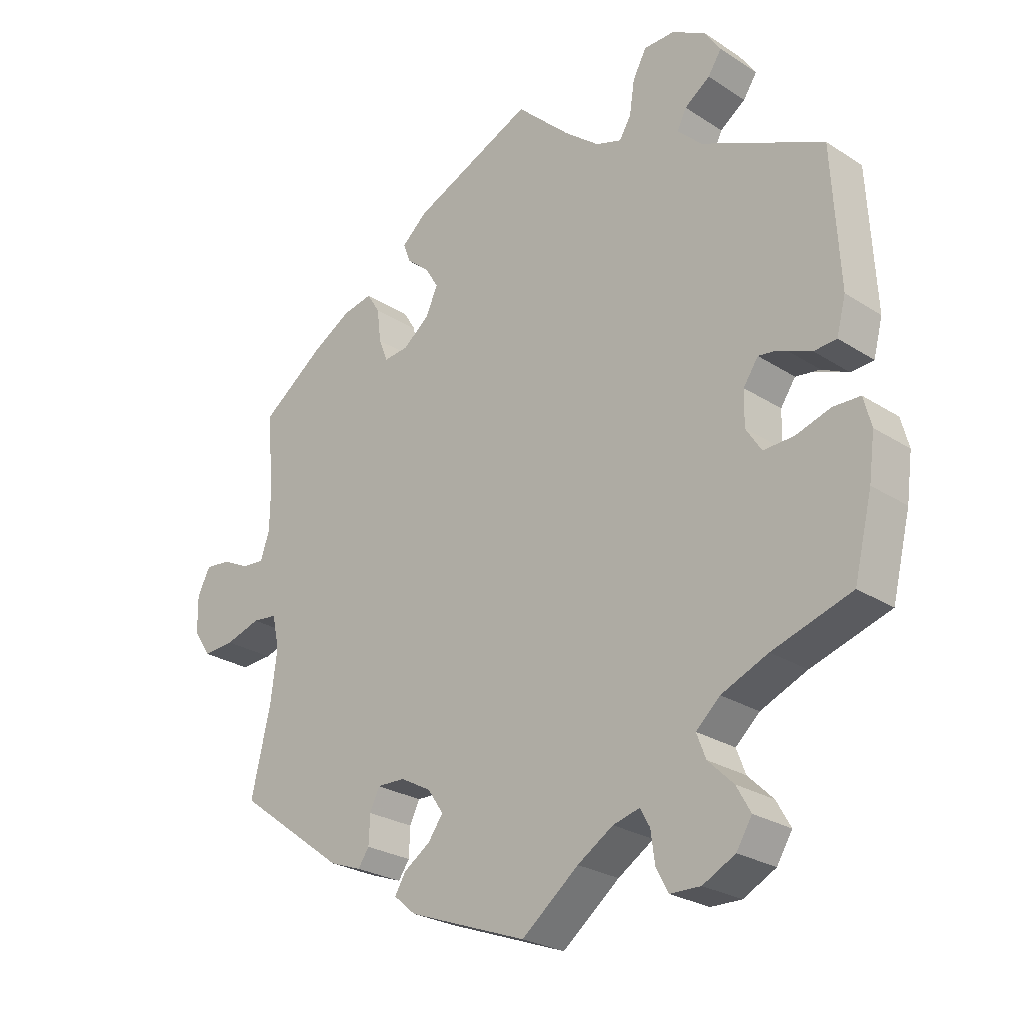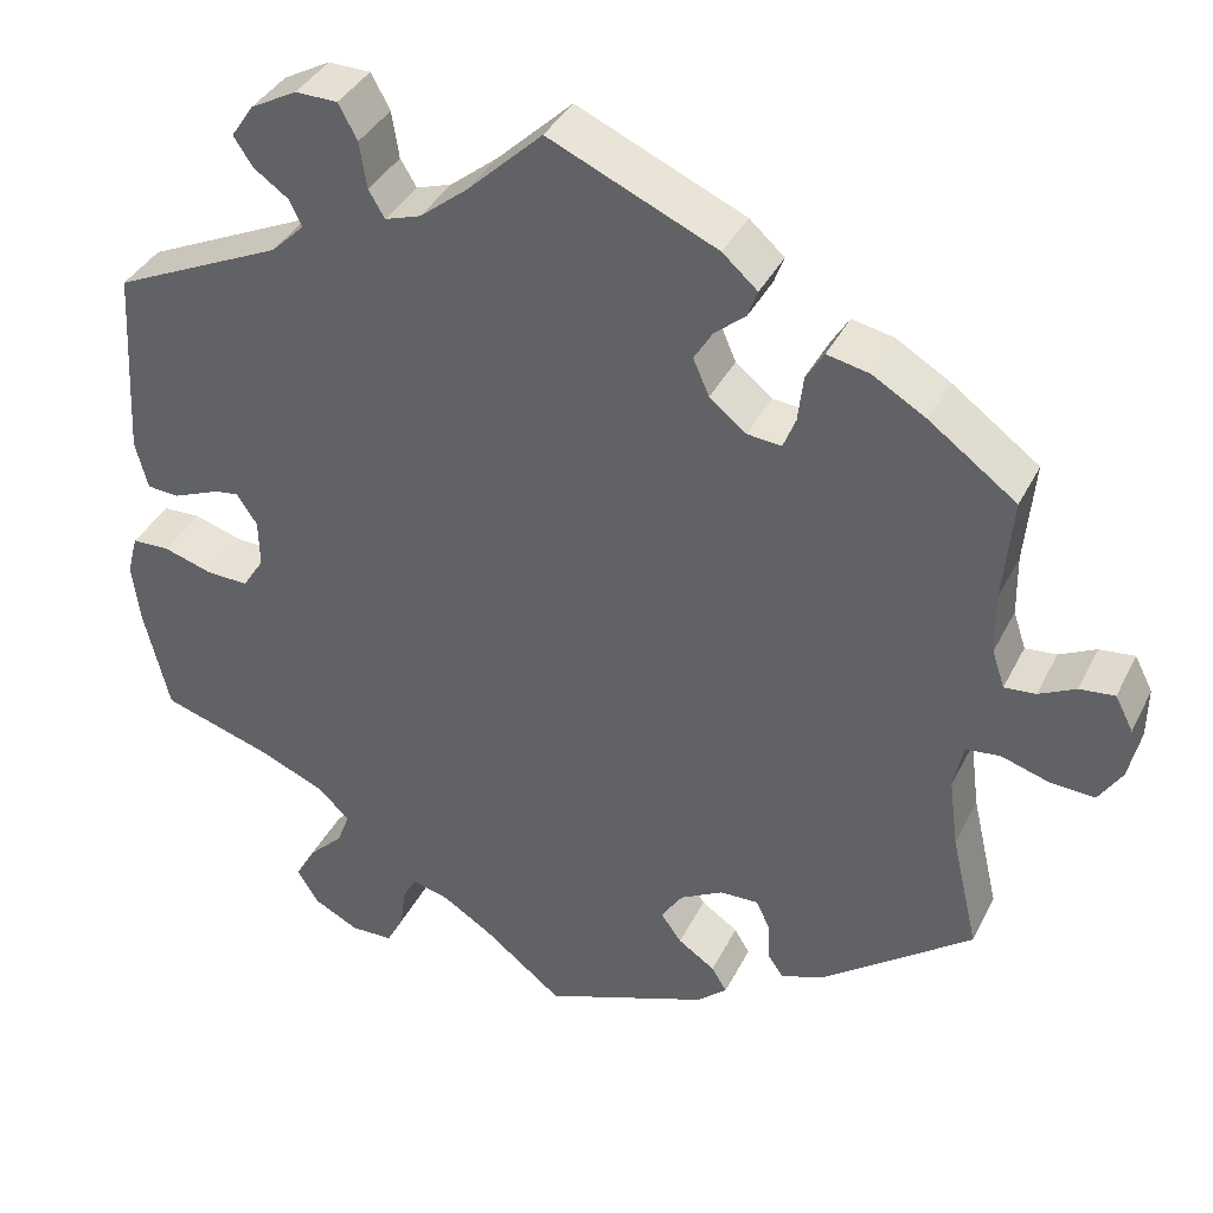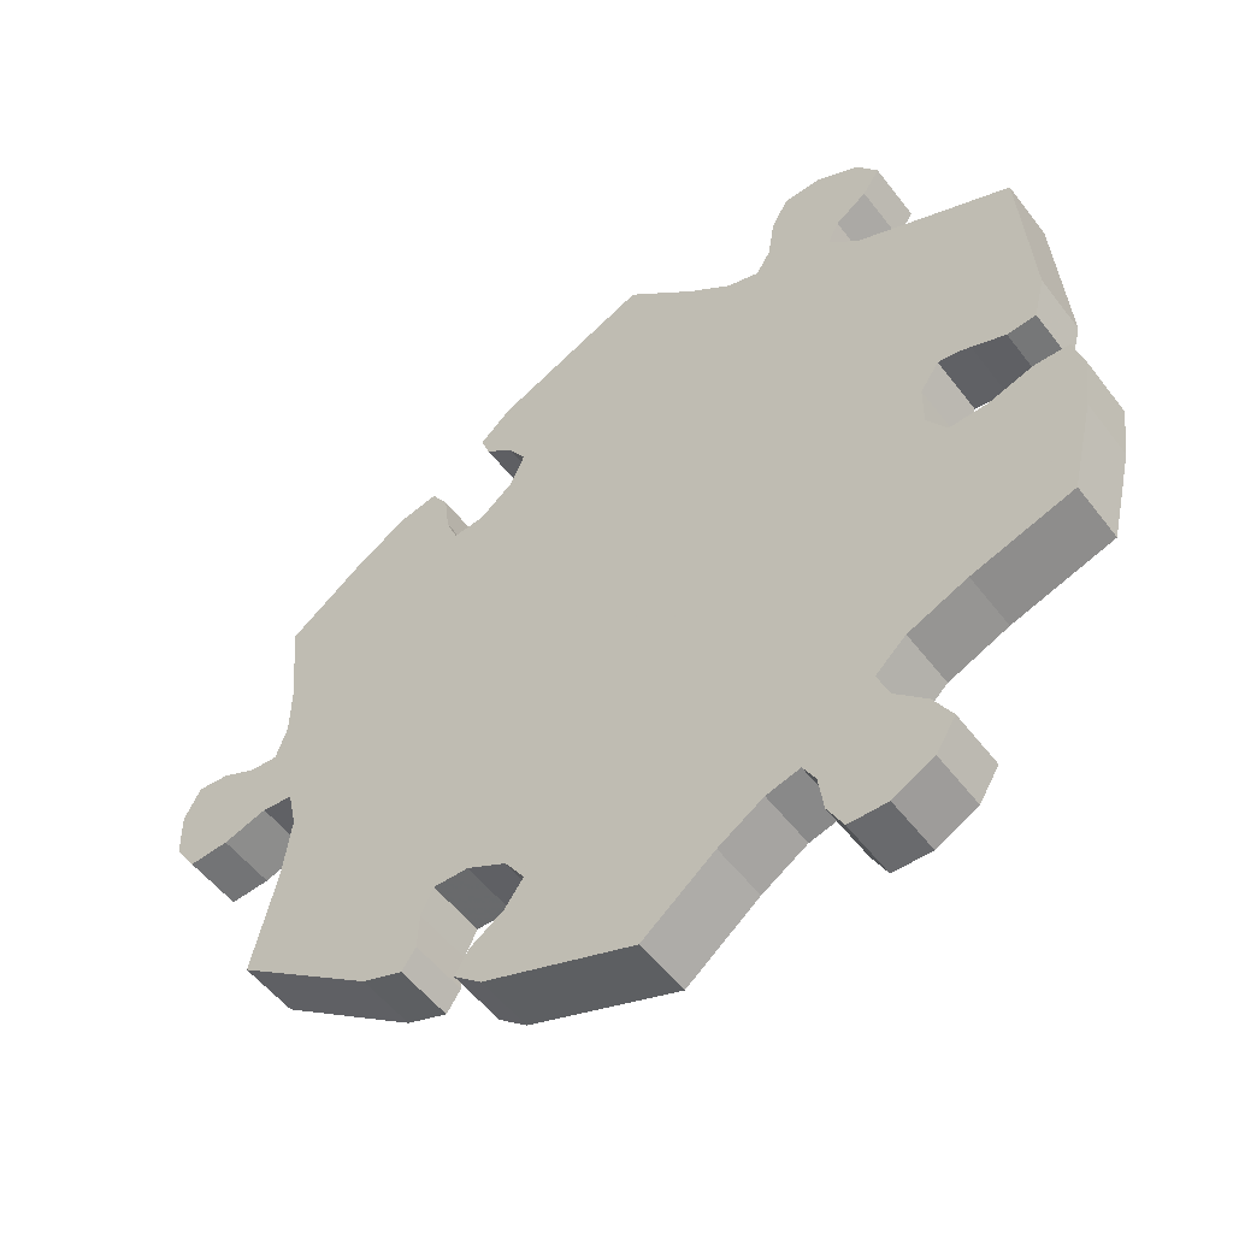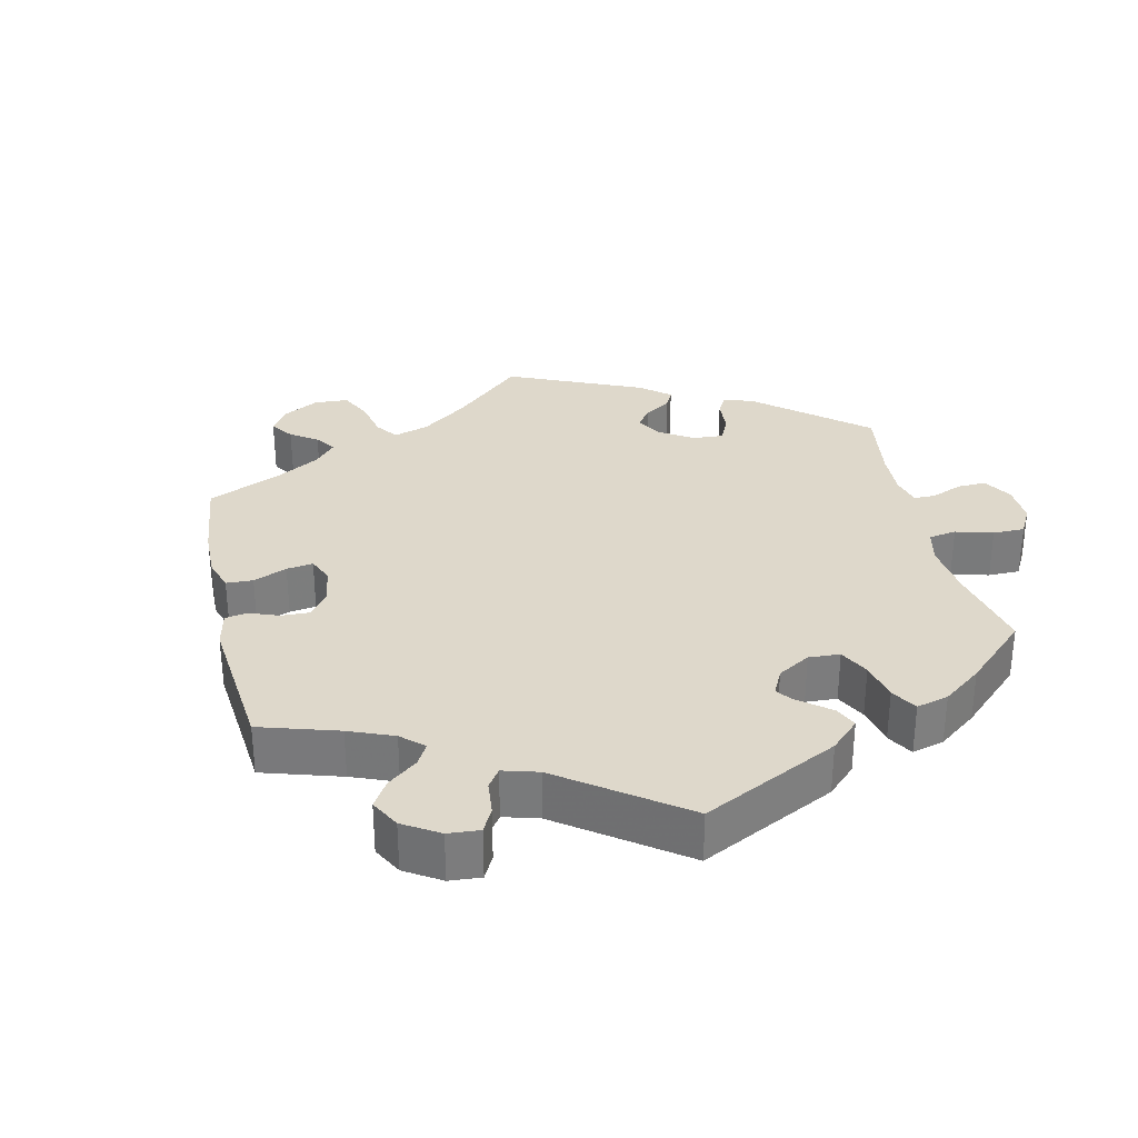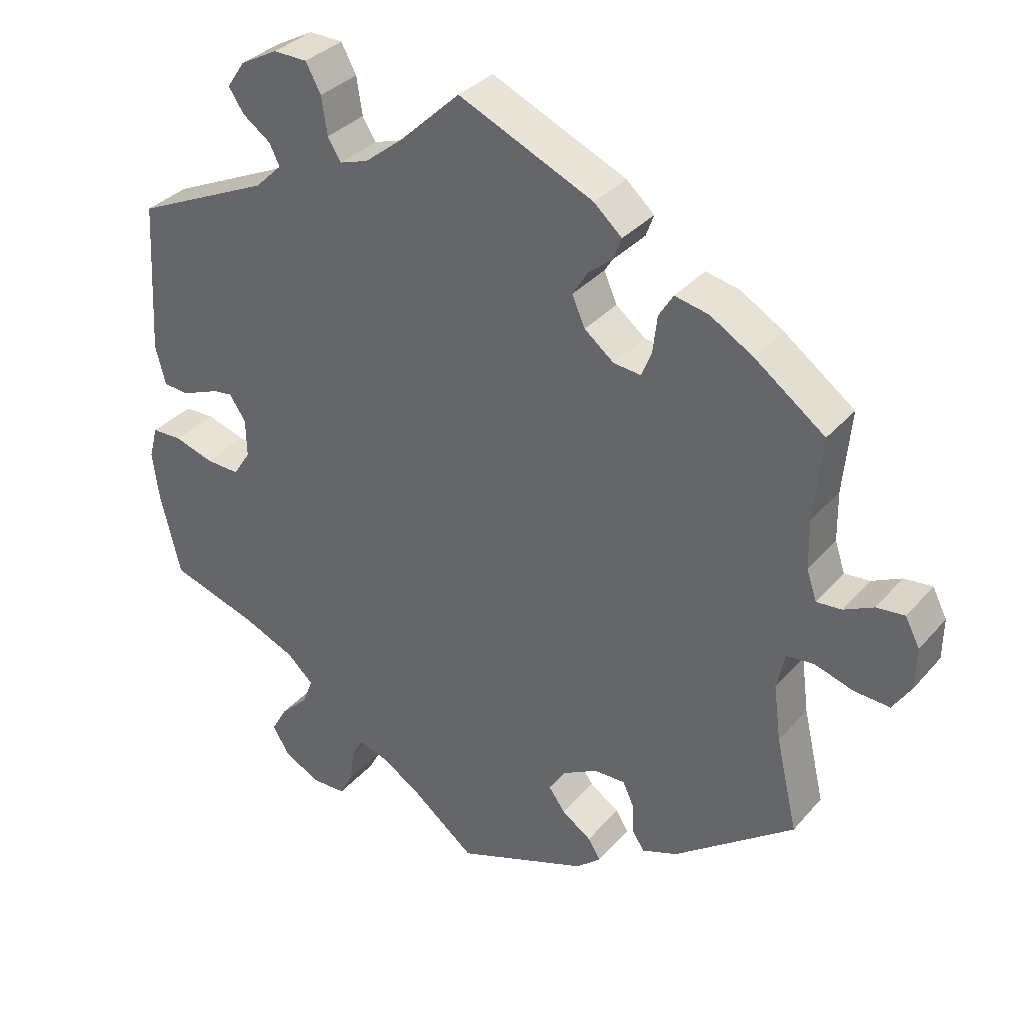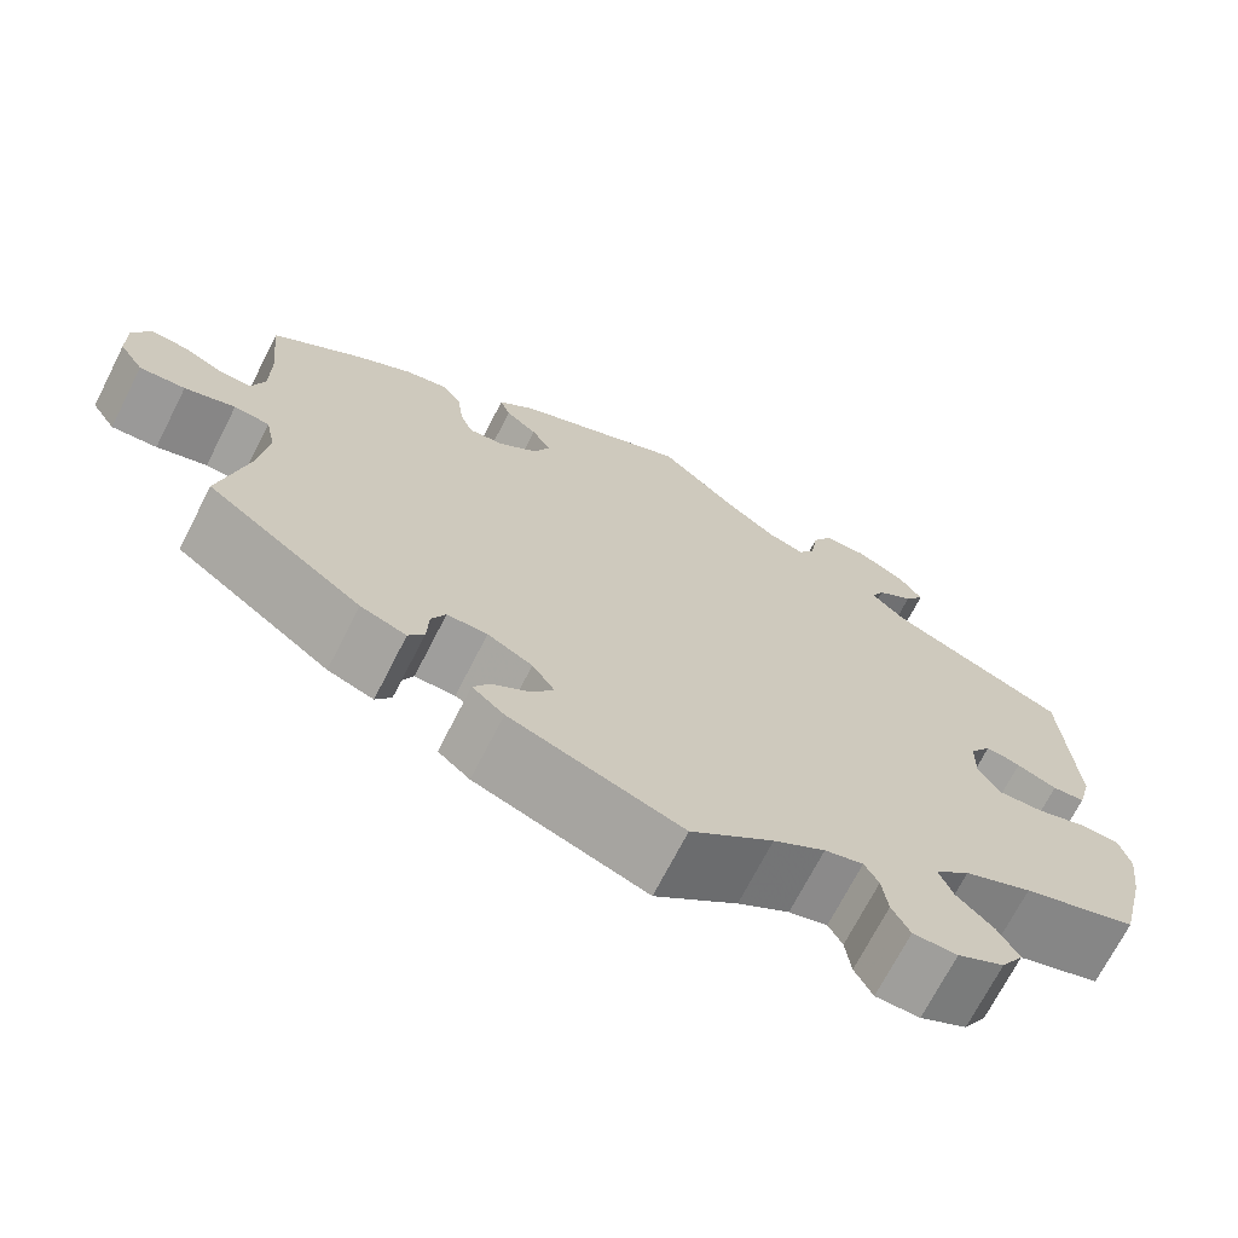
<metadata>
{"format":"obj","ext":"obj","renderer":"f3d","projection":"perspective","resolution":1024,"background":"white","views":[{"elev":-25.6,"azim":44.1,"up":"+Z"},{"elev":37.4,"azim":-155.9,"up":"+Z"},{"elev":-53.8,"azim":36.7,"up":"+Z"},{"elev":31.6,"azim":47.5,"up":"+Y"},{"elev":33.7,"azim":-145.7,"up":"+Z"},{"elev":-70.4,"azim":-27.0,"up":"+Z"}]}
</metadata>
<code>
v 0.512 0.07 0.078
v 0.498 0.07 0.024
v 0.463 0.07 0.021
v 0.421 0.07 0.041
v 0.383 0.07 0.046
v 0.36 0.07 0.012
v 0.359 0.07 -0.041
v 0.383 0.07 -0.078
v 0.43 0.07 -0.076
v 0.484 0.07 -0.059
v 0.526 0.07 -0.06
v 0.538 0.07 -0.105
v 0.529 0.07 -0.173
v 0.501 0.07 -0.288
v 0.379 0.07 -0.327
v 0.307 0.07 -0.358
v 0.27 0.07 -0.392
v 0.284 0.07 -0.429
v 0.323 0.07 -0.467
v 0.345 0.07 -0.506
v 0.321 0.07 -0.545
v 0.271 0.07 -0.571
v 0.224 0.07 -0.57
v 0.205 0.07 -0.534
v 0.199 0.07 -0.488
v 0.184 0.07 -0.461
v 0.143 0.07 -0.472
v 0.088 0.07 -0.507
v 0 0.07 -0.577
v -0.183 0.07 -0.509
v -0.217 0.07 -0.48
v -0.2 0.07 -0.452
v -0.159 0.07 -0.424
v -0.136 0.07 -0.392
v -0.16 0.07 -0.356
v -0.208 0.07 -0.33
v -0.251 0.07 -0.329
v -0.266 0.07 -0.361
v -0.268 0.07 -0.405
v -0.285 0.07 -0.43
v -0.334 0.07 -0.412
v -0.501 0.07 -0.288
v -0.471 0.07 -0.158
v -0.461 0.07 -0.08
v -0.472 0.07 -0.029
v -0.51 0.07 -0.025
v -0.564 0.07 -0.042
v -0.613 0.07 -0.045
v -0.639 0.07 -0.005
v -0.64 0.07 0.052
v -0.62 0.07 0.091
v -0.581 0.07 0.087
v -0.54 0.07 0.067
v -0.505 0.07 0.064
v -0.491 0.07 0.106
v -0.49 0.07 0.174
v -0.501 0.07 0.289
v -0.404 0.07 0.361
v -0.344 0.07 0.397
v -0.297 0.07 0.407
v -0.277 0.07 0.375
v -0.271 0.07 0.324
v -0.257 0.07 0.289
v -0.219 0.07 0.293
v -0.178 0.07 0.326
v -0.16 0.07 0.367
v -0.181 0.07 0.401
v -0.215 0.07 0.429
v -0.226 0.07 0.459
v -0.187 0.07 0.494
v 0 0.07 0.578
v 0.084 0.07 0.499
v 0.137 0.07 0.457
v 0.177 0.07 0.444
v 0.195 0.07 0.474
v 0.203 0.07 0.526
v 0.224 0.07 0.565
v 0.271 0.07 0.566
v 0.323 0.07 0.538
v 0.348 0.07 0.501
v 0.327 0.07 0.469
v 0.288 0.07 0.441
v 0.274 0.07 0.412
v 0.311 0.07 0.376
v 0.5 0.07 0.29
v 0.512 0 0.078
v 0.498 0 0.024
v 0.463 0 0.021
v 0.421 0 0.041
v 0.383 0 0.046
v 0.36 0 0.012
v 0.359 0 -0.041
v 0.383 0 -0.078
v 0.43 0 -0.076
v 0.484 0 -0.059
v 0.526 0 -0.06
v 0.538 0 -0.105
v 0.529 0 -0.173
v 0.501 0 -0.288
v 0.379 0 -0.327
v 0.307 0 -0.358
v 0.27 0 -0.392
v 0.284 0 -0.429
v 0.323 0 -0.467
v 0.345 0 -0.506
v 0.321 0 -0.545
v 0.271 0 -0.571
v 0.224 0 -0.57
v 0.205 0 -0.534
v 0.199 0 -0.488
v 0.184 0 -0.461
v 0.143 0 -0.472
v 0.088 0 -0.507
v 0 0 -0.577
v -0.183 0 -0.509
v -0.217 0 -0.48
v -0.2 0 -0.452
v -0.159 0 -0.424
v -0.136 0 -0.392
v -0.16 0 -0.356
v -0.208 0 -0.33
v -0.251 0 -0.329
v -0.266 0 -0.361
v -0.268 0 -0.405
v -0.285 0 -0.43
v -0.334 0 -0.412
v -0.501 0 -0.288
v -0.471 0 -0.158
v -0.461 0 -0.08
v -0.472 0 -0.029
v -0.51 0 -0.025
v -0.564 0 -0.042
v -0.613 0 -0.045
v -0.639 0 -0.005
v -0.64 0 0.052
v -0.62 0 0.091
v -0.581 0 0.087
v -0.54 0 0.067
v -0.505 0 0.064
v -0.491 0 0.106
v -0.49 0 0.174
v -0.501 0 0.289
v -0.404 0 0.361
v -0.344 0 0.397
v -0.297 0 0.407
v -0.277 0 0.375
v -0.271 0 0.324
v -0.257 0 0.289
v -0.219 0 0.293
v -0.178 0 0.326
v -0.16 0 0.367
v -0.181 0 0.401
v -0.215 0 0.429
v -0.226 0 0.459
v -0.187 0 0.494
v 0 0 0.578
v 0.084 0 0.499
v 0.137 0 0.457
v 0.177 0 0.444
v 0.195 0 0.474
v 0.203 0 0.526
v 0.224 0 0.565
v 0.271 0 0.566
v 0.323 0 0.538
v 0.348 0 0.501
v 0.327 0 0.469
v 0.288 0 0.441
v 0.274 0 0.412
v 0.311 0 0.376
v 0.5 0 0.29
f 84 85 1 2
f 83 84 2 3
f 79 80 81 82
f 79 82 83
f 78 79 83
f 75 76 77 78
f 74 75 78 83
f 73 74 83 3
f 69 70 71 72
f 67 68 69 72
f 66 67 72 73
f 65 66 73 3
f 59 60 61 62
f 59 62 63
f 56 57 58 59
f 55 56 59 63
f 54 55 63 64
f 50 51 52 53
f 50 53 54
f 49 50 54
f 46 47 48 49
f 45 46 49 54
f 40 41 42 43
f 38 39 40 43
f 37 38 43 44
f 36 37 44 45
f 30 31 32 33
f 28 29 30 33
f 27 28 33 34
f 26 27 34 35
f 22 23 24 25
f 22 25 26
f 21 22 26
f 18 19 20 21
f 17 18 21 26
f 16 17 26 35
f 12 13 14 15
f 9 10 11 12
f 8 9 12 15
f 7 8 15 16
f 64 65 3
f 6 7 16 35
f 5 6 35 36
f 5 36 45 54
f 5 54 64
f 4 5 64
f 3 4 64
f 87 86 170 169
f 88 87 169 168
f 167 166 165 164
f 168 167 164
f 168 164 163
f 163 162 161 160
f 168 163 160 159
f 88 168 159 158
f 157 156 155 154
f 157 154 153 152
f 158 157 152 151
f 88 158 151 150
f 147 146 145 144
f 148 147 144
f 144 143 142 141
f 148 144 141 140
f 149 148 140 139
f 138 137 136 135
f 139 138 135
f 139 135 134
f 134 133 132 131
f 139 134 131 130
f 128 127 126 125
f 128 125 124 123
f 129 128 123 122
f 130 129 122 121
f 118 117 116 115
f 118 115 114 113
f 119 118 113 112
f 120 119 112 111
f 110 109 108 107
f 111 110 107
f 111 107 106
f 106 105 104 103
f 111 106 103 102
f 120 111 102 101
f 100 99 98 97
f 97 96 95 94
f 100 97 94 93
f 101 100 93 92
f 88 150 149
f 120 101 92 91
f 121 120 91 90
f 139 130 121 90
f 149 139 90
f 149 90 89
f 149 89 88
f 1 86 87 2
f 2 87 88 3
f 3 88 89 4
f 4 89 90 5
f 5 90 91 6
f 6 91 92 7
f 7 92 93 8
f 8 93 94 9
f 9 94 95 10
f 10 95 96 11
f 11 96 97 12
f 12 97 98 13
f 13 98 99 14
f 14 99 100 15
f 15 100 101 16
f 16 101 102 17
f 17 102 103 18
f 18 103 104 19
f 19 104 105 20
f 20 105 106 21
f 21 106 107 22
f 22 107 108 23
f 23 108 109 24
f 24 109 110 25
f 25 110 111 26
f 26 111 112 27
f 27 112 113 28
f 28 113 114 29
f 29 114 115 30
f 30 115 116 31
f 31 116 117 32
f 32 117 118 33
f 33 118 119 34
f 34 119 120 35
f 35 120 121 36
f 36 121 122 37
f 37 122 123 38
f 38 123 124 39
f 39 124 125 40
f 40 125 126 41
f 41 126 127 42
f 42 127 128 43
f 43 128 129 44
f 44 129 130 45
f 45 130 131 46
f 46 131 132 47
f 47 132 133 48
f 48 133 134 49
f 49 134 135 50
f 50 135 136 51
f 51 136 137 52
f 52 137 138 53
f 53 138 139 54
f 54 139 140 55
f 55 140 141 56
f 56 141 142 57
f 57 142 143 58
f 58 143 144 59
f 59 144 145 60
f 60 145 146 61
f 61 146 147 62
f 62 147 148 63
f 63 148 149 64
f 64 149 150 65
f 65 150 151 66
f 66 151 152 67
f 67 152 153 68
f 68 153 154 69
f 69 154 155 70
f 70 155 156 71
f 71 156 157 72
f 72 157 158 73
f 73 158 159 74
f 74 159 160 75
f 75 160 161 76
f 76 161 162 77
f 77 162 163 78
f 78 163 164 79
f 79 164 165 80
f 80 165 166 81
f 81 166 167 82
f 82 167 168 83
f 83 168 169 84
f 84 169 170 85
f 85 170 86 1

</code>
